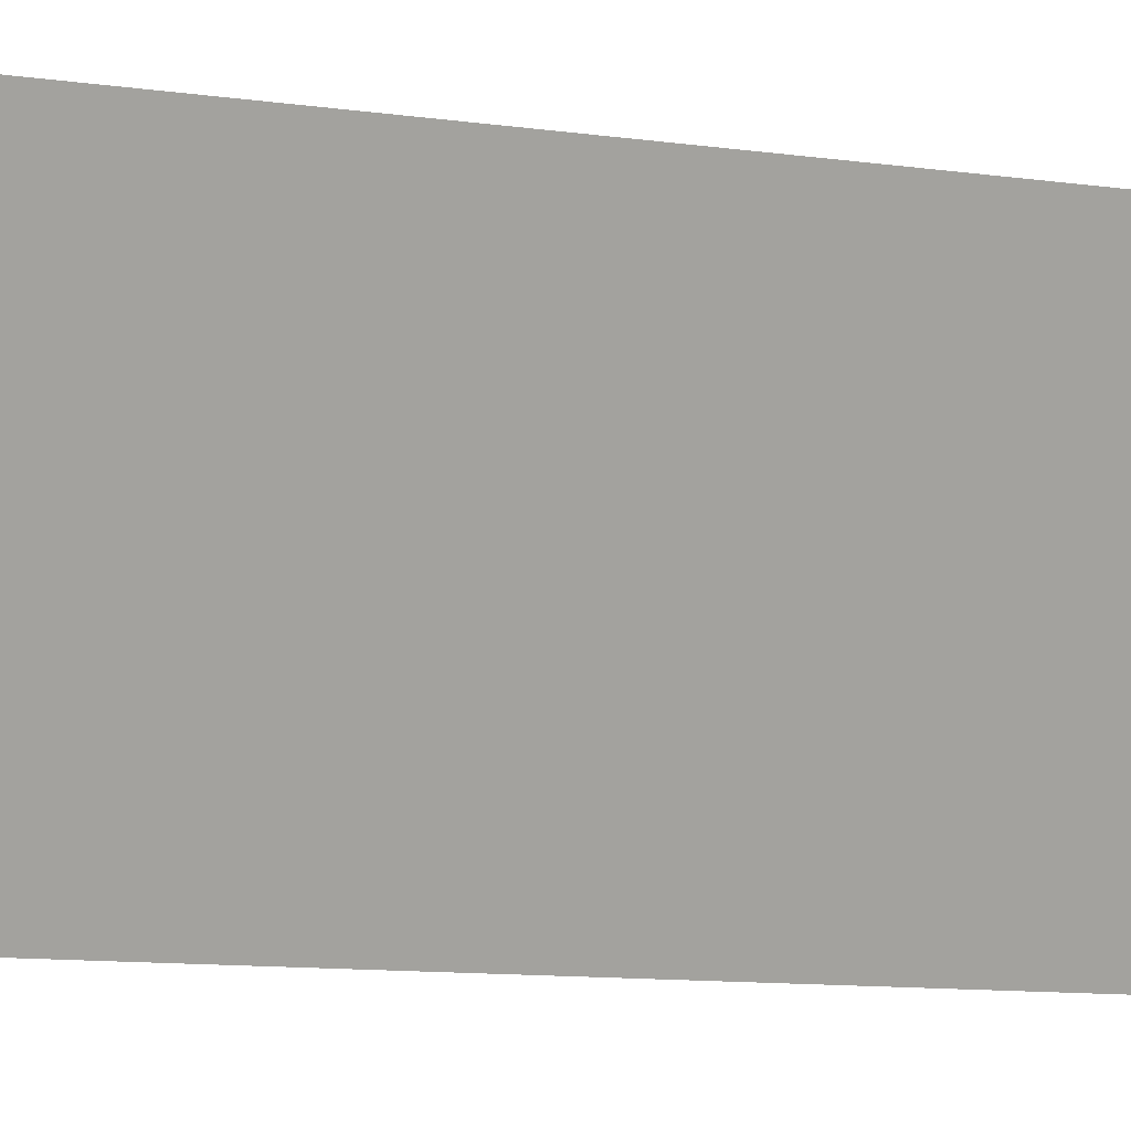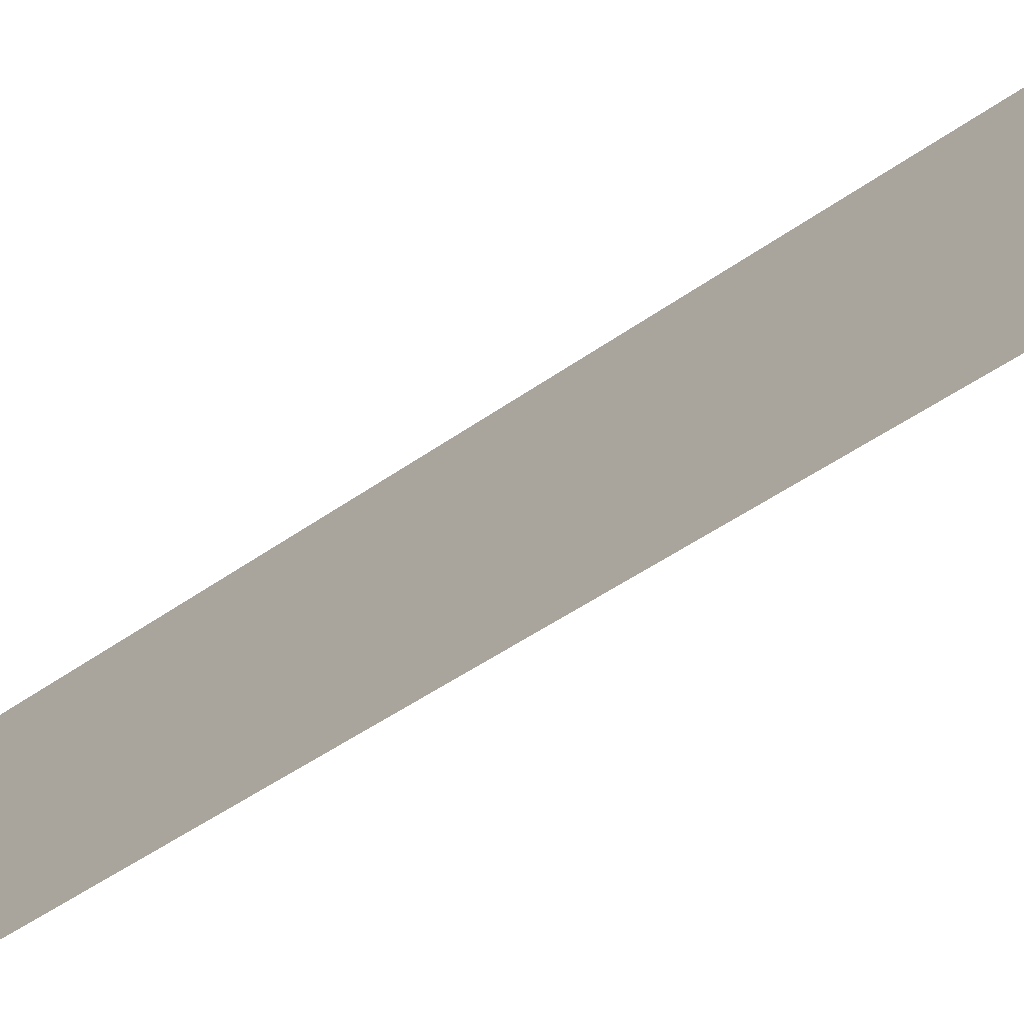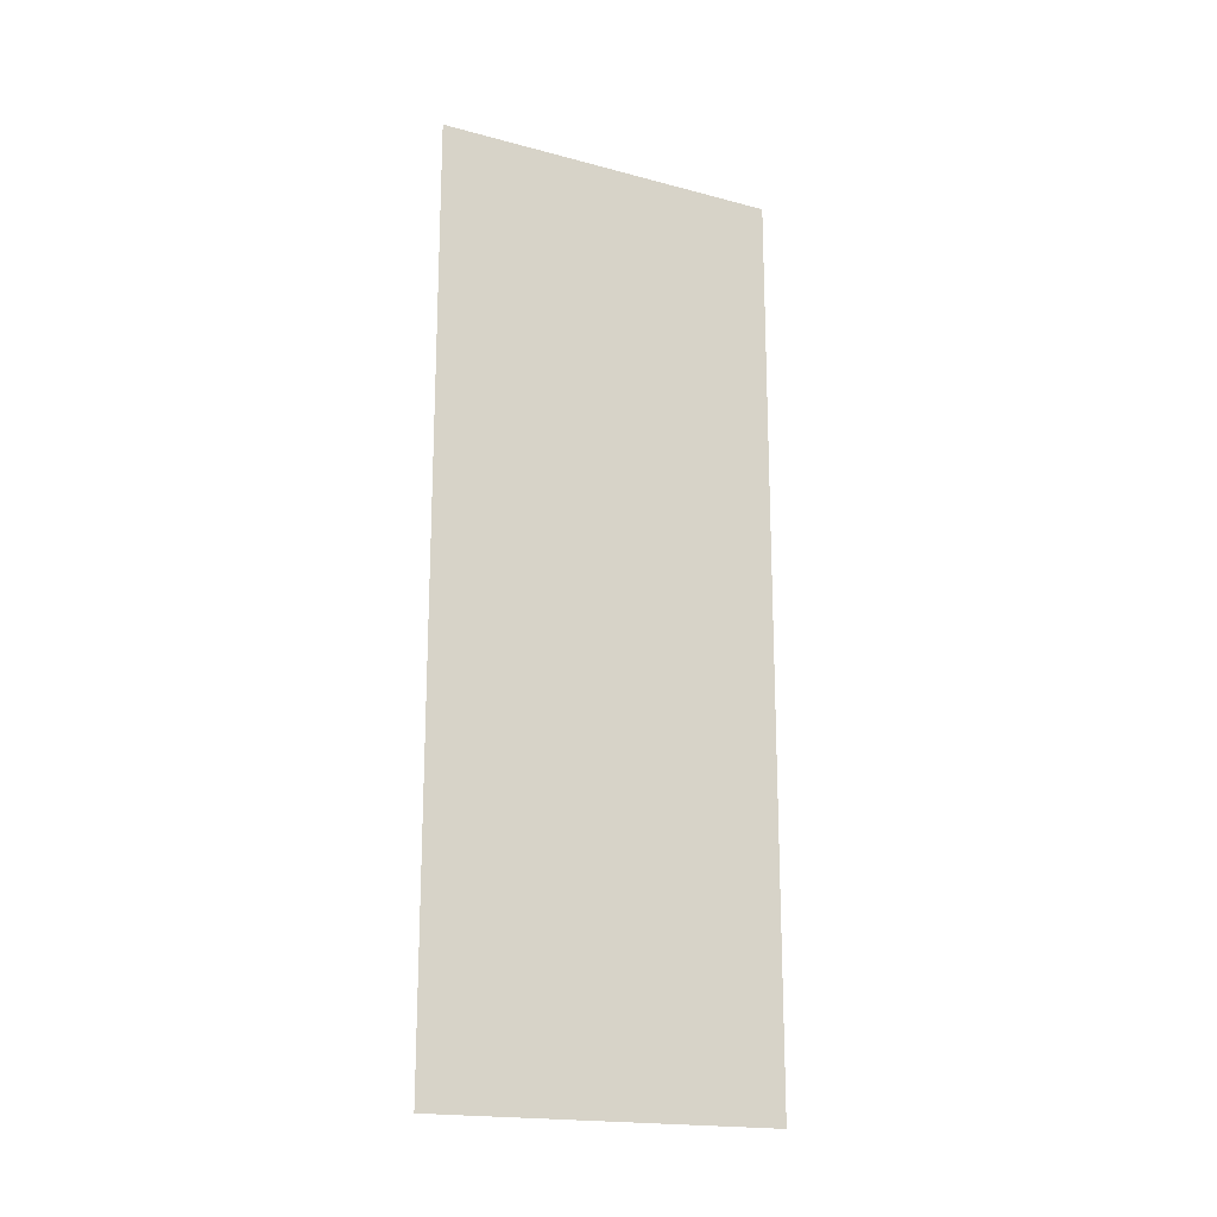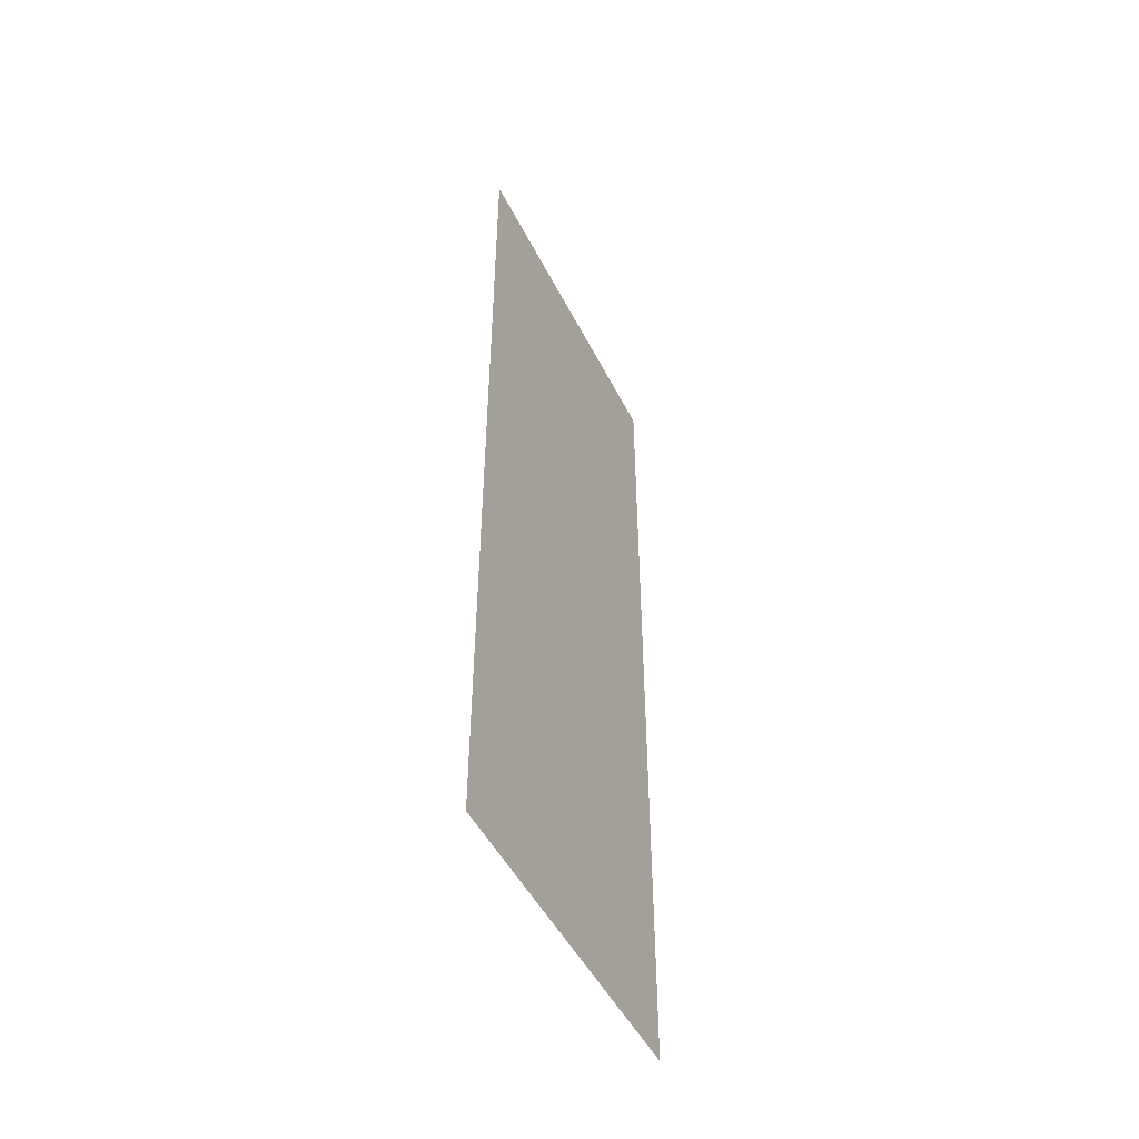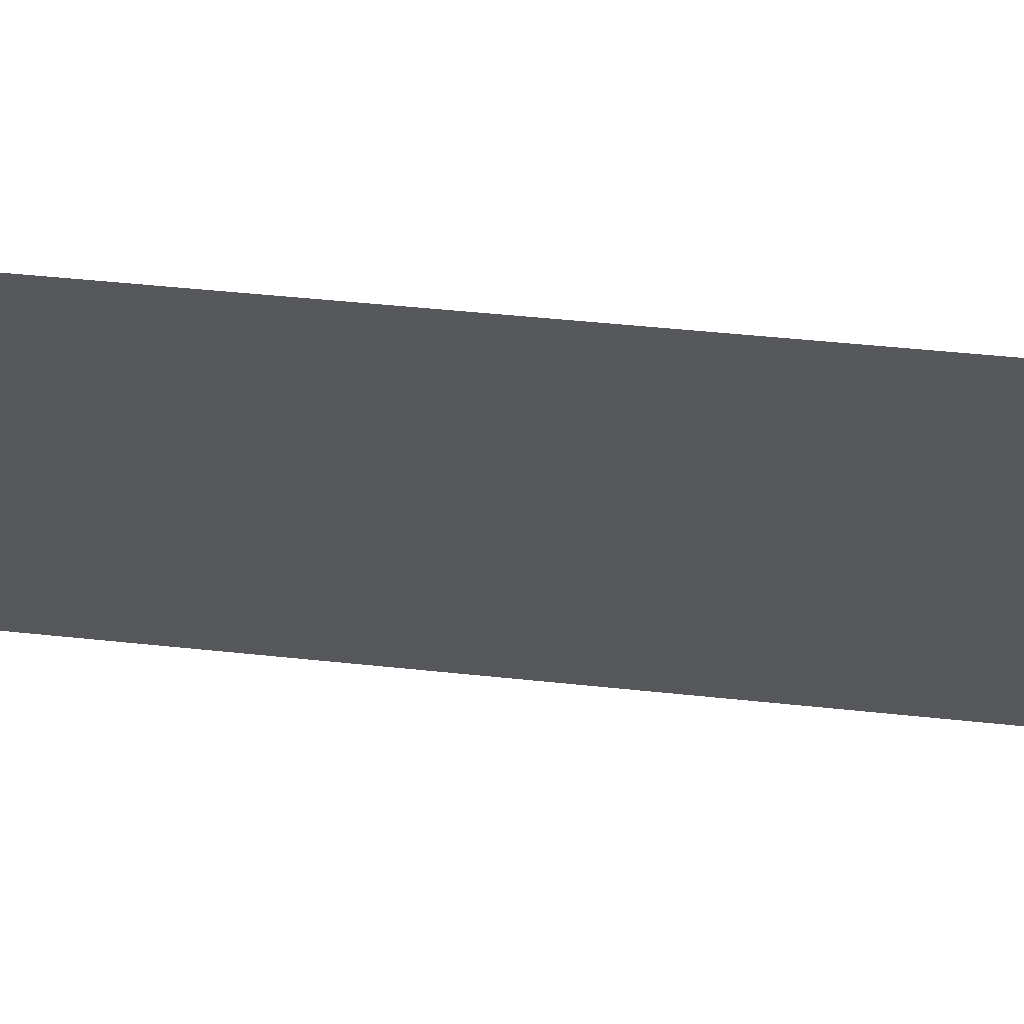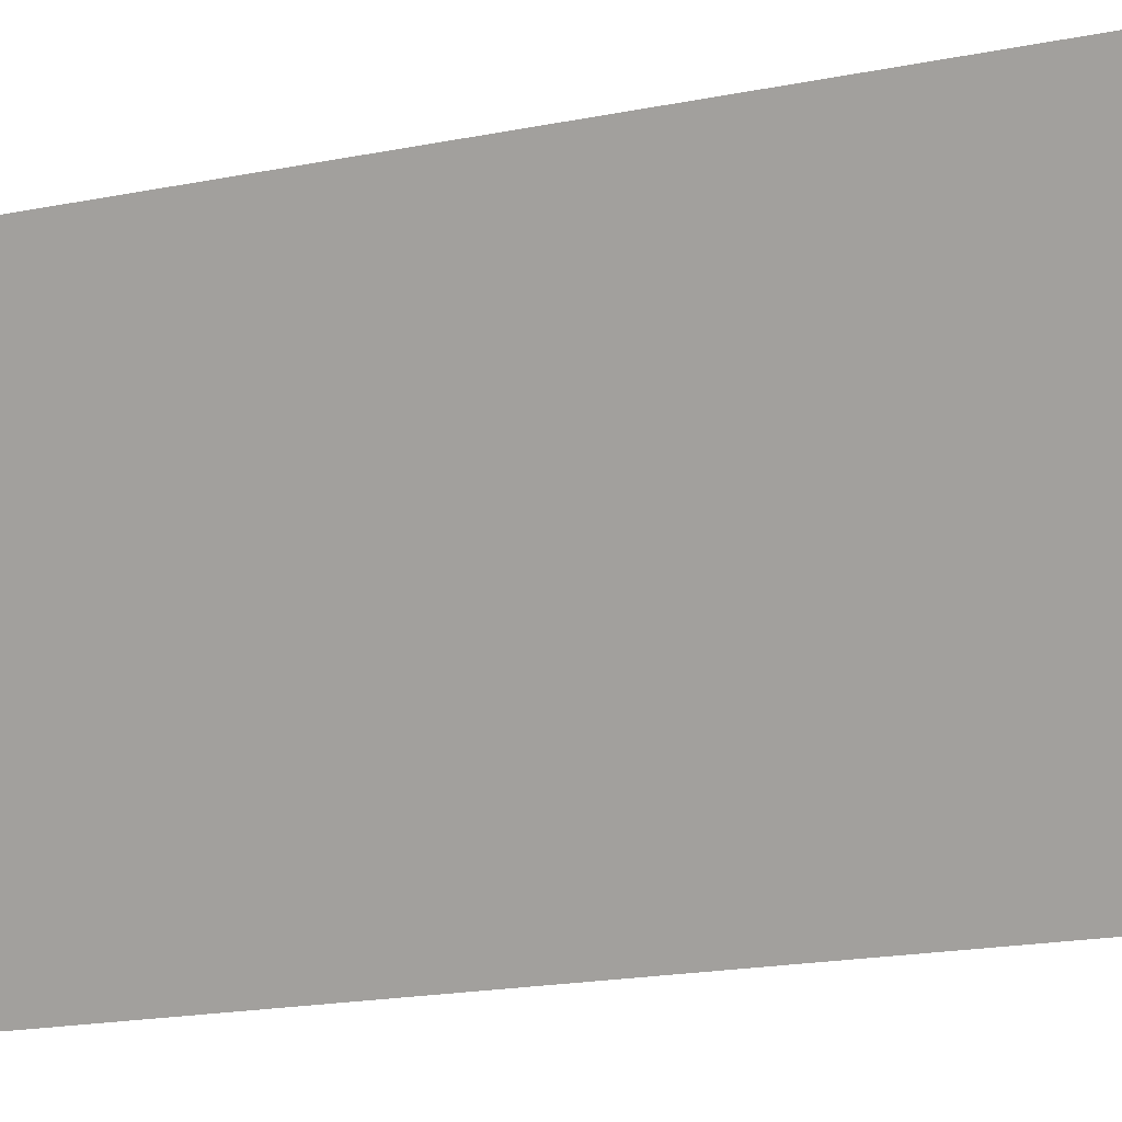
<metadata>
{"format":"obj","ext":"obj","renderer":"f3d","projection":"perspective","resolution":1024,"background":"white","views":[{"elev":-9.9,"azim":68.9,"up":"+Z"},{"elev":-41.0,"azim":-47.8,"up":"+Z"},{"elev":-18.5,"azim":87.9,"up":"+Y"},{"elev":-49.0,"azim":51.0,"up":"+Y"},{"elev":37.5,"azim":98.3,"up":"+Z"},{"elev":-16.1,"azim":114.1,"up":"+Z"}]}
</metadata>
<code>
o Bistro_Research_Exterior_Paris_Building_01_paris_buildi_307e204
v -0.7761 4.657 0.4325
v -0.7761 0.737 0.4326
v -0.135 4.657 1.804
v -0.135 0.737 1.804
f 1 2 3
f 2 4 3

</code>
